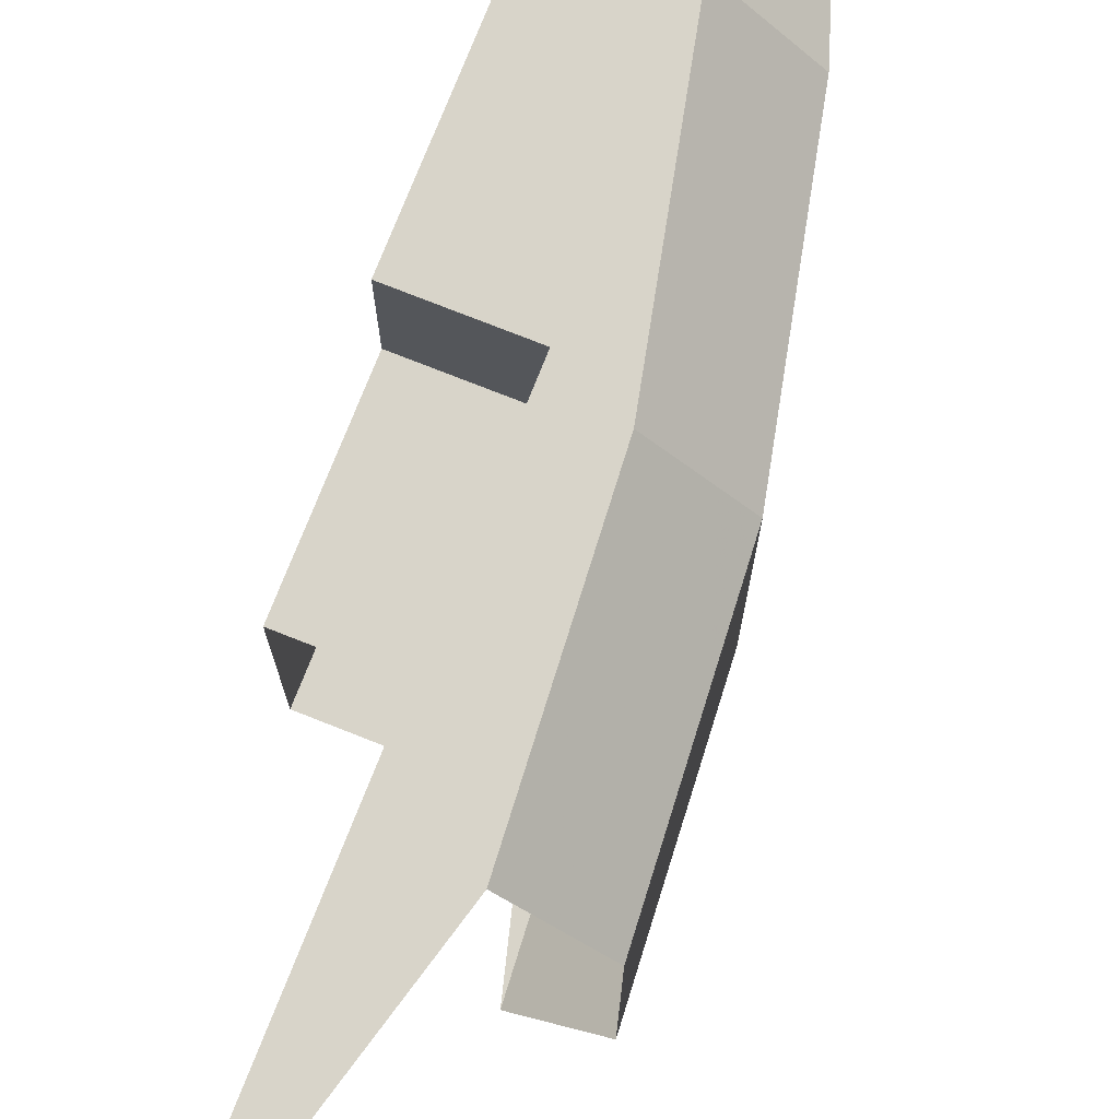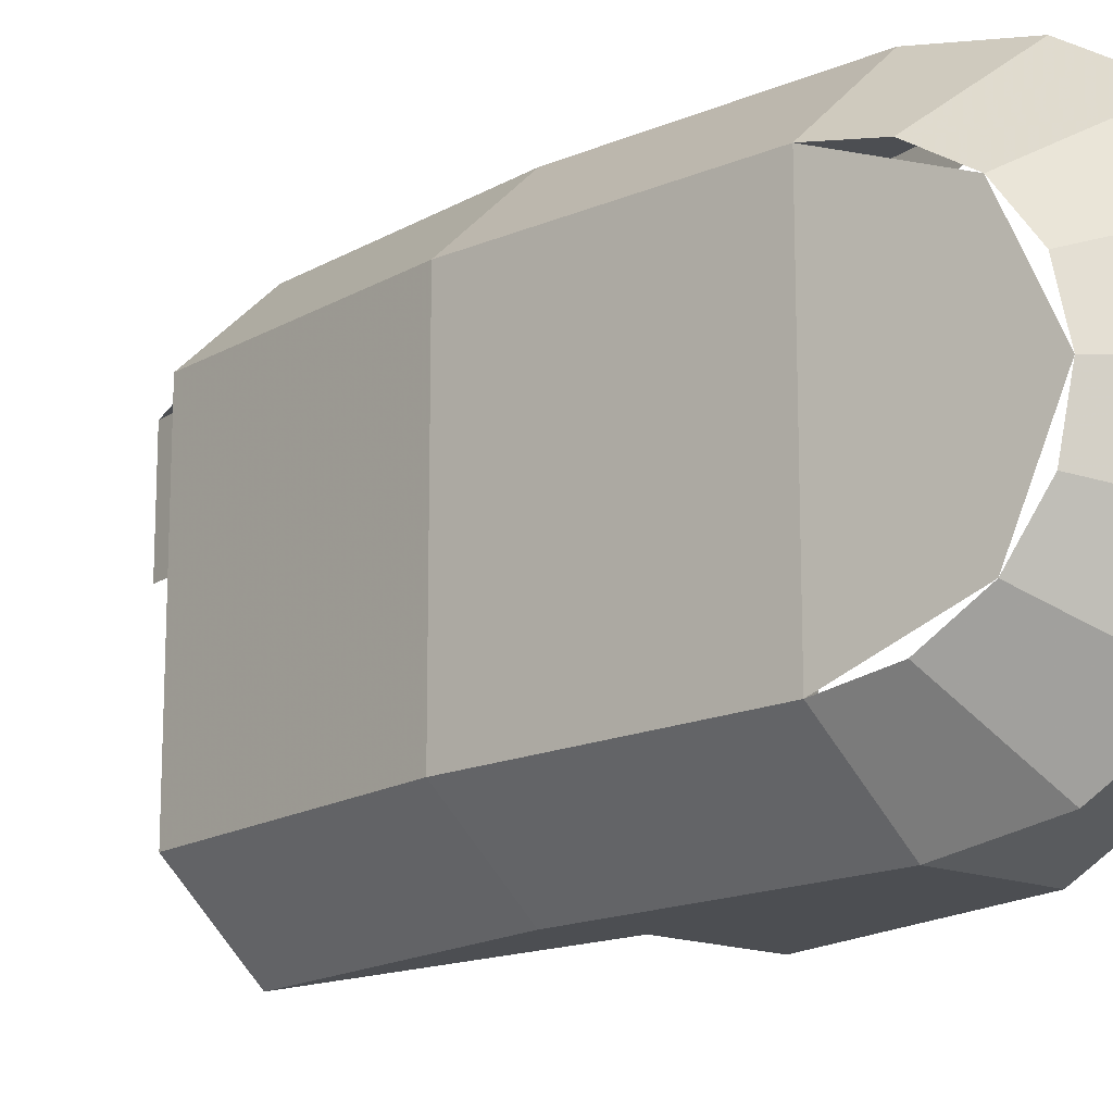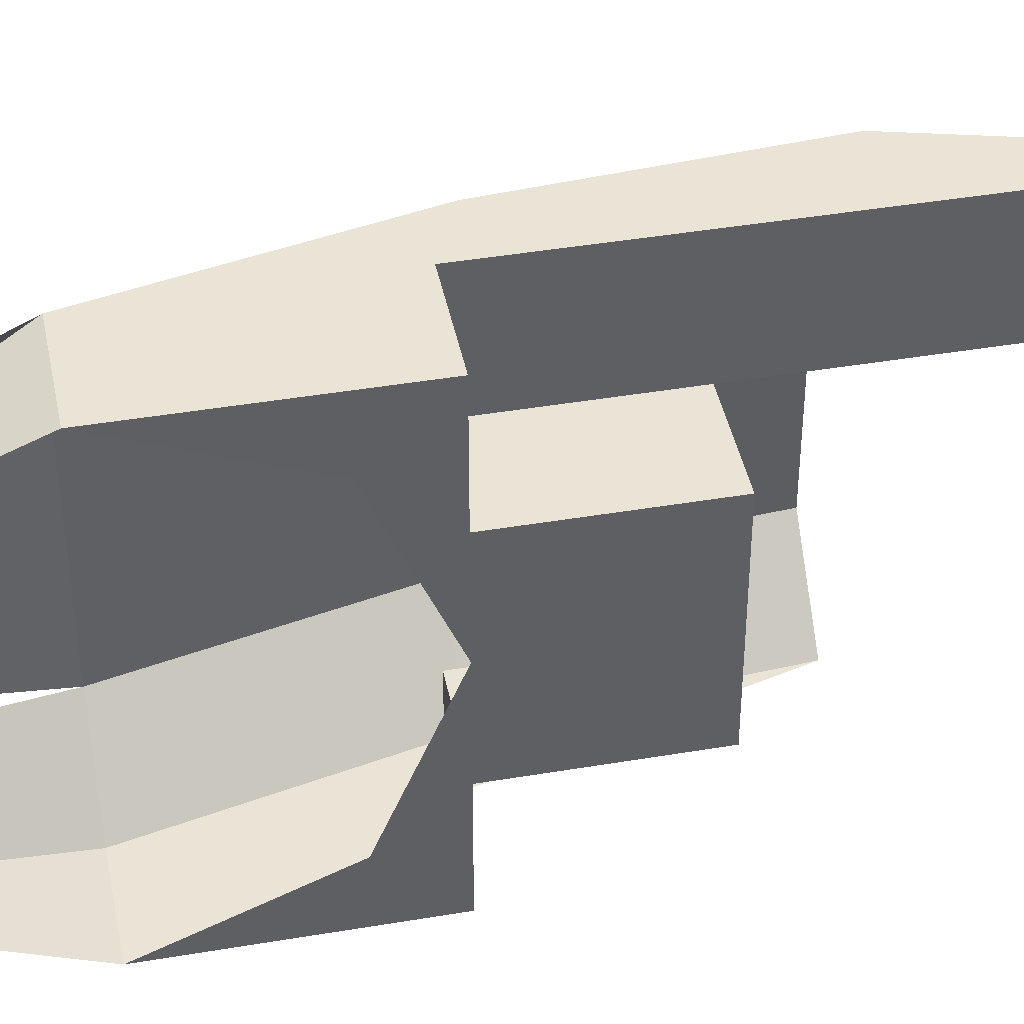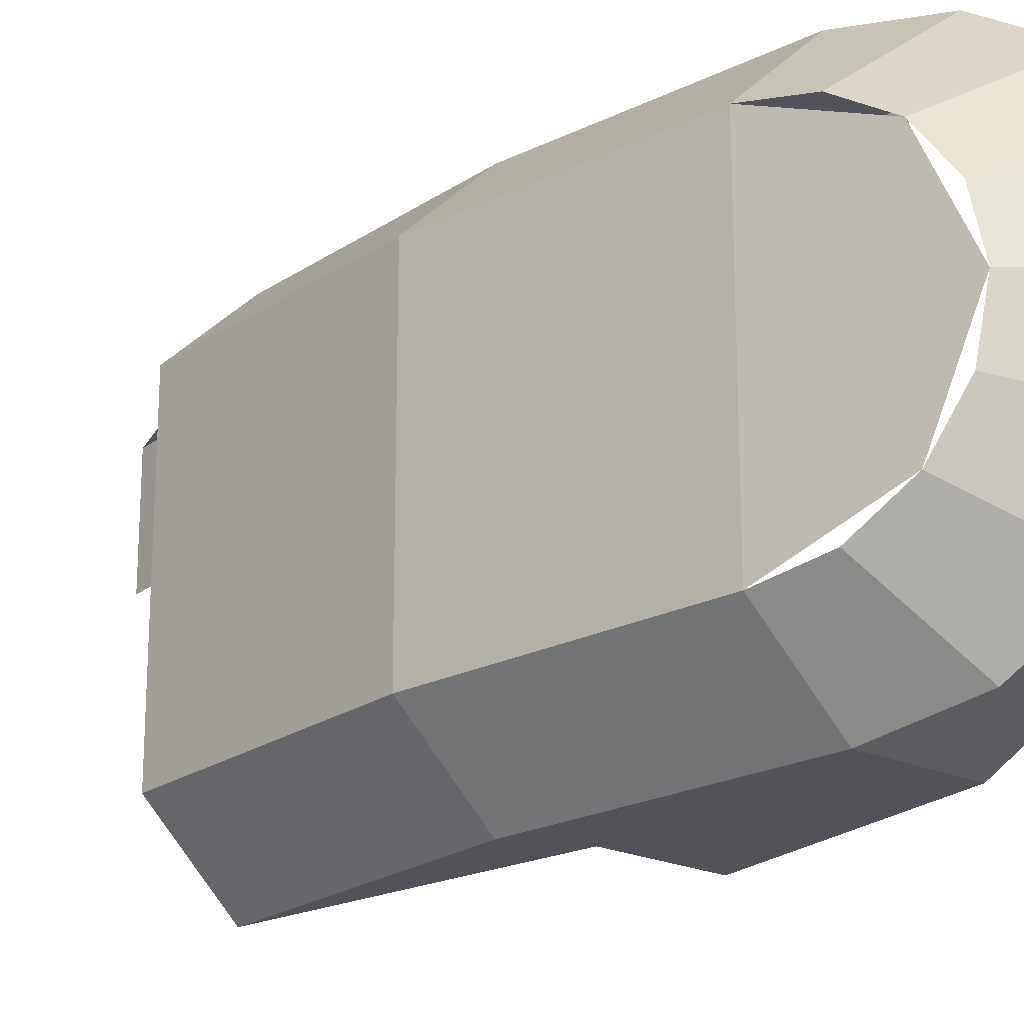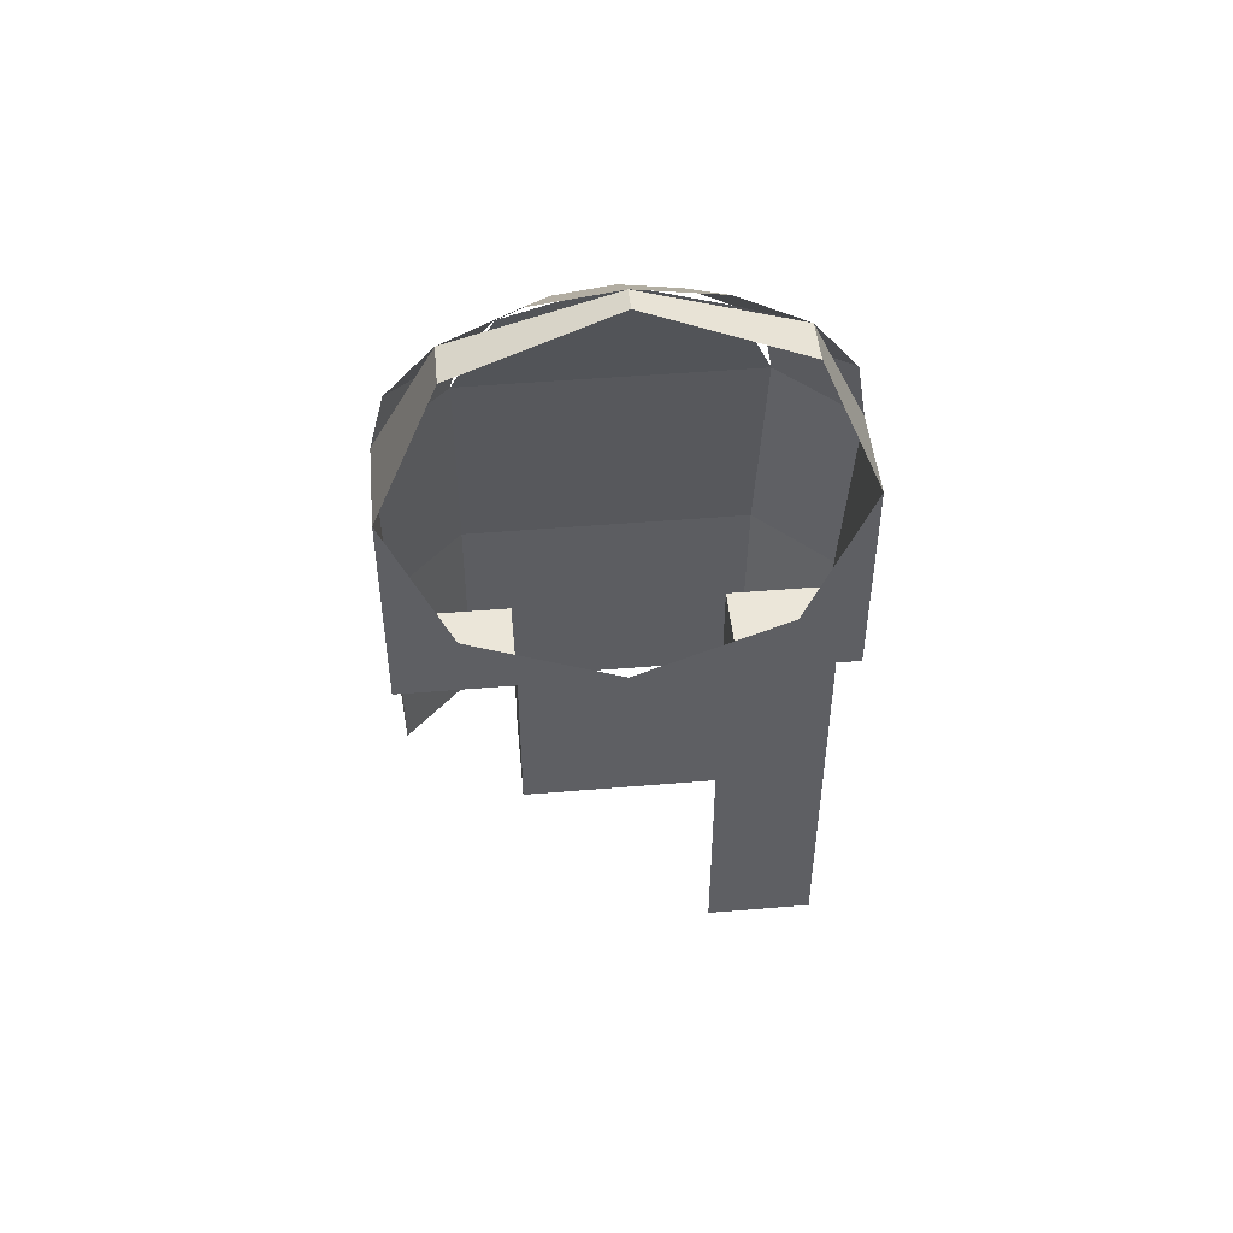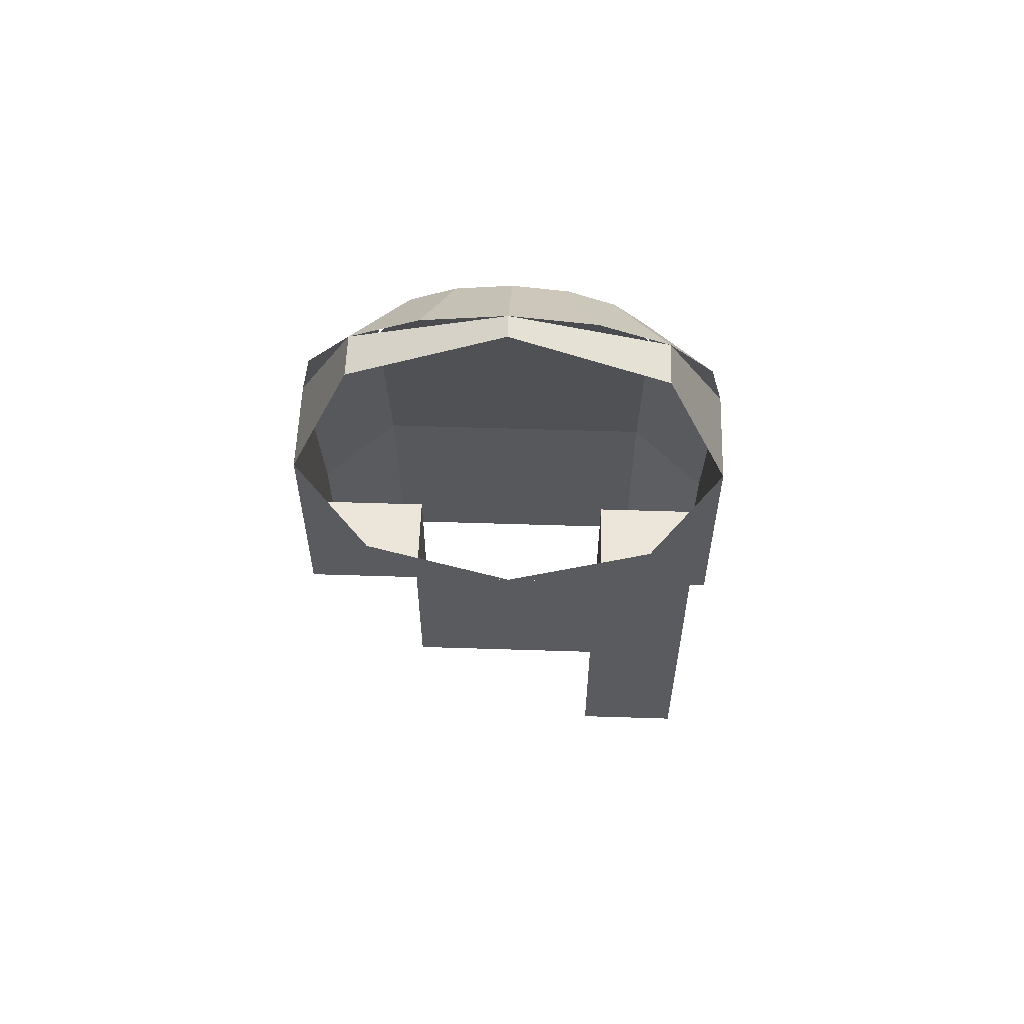
<metadata>
{"format":"obj","ext":"obj","renderer":"f3d","projection":"perspective","resolution":1024,"background":"white","views":[{"elev":75.6,"azim":-158.4,"up":"+Y"},{"elev":-16.8,"azim":-36.5,"up":"+Y"},{"elev":42.7,"azim":78.6,"up":"+Y"},{"elev":-22.6,"azim":-36.9,"up":"+Y"},{"elev":47.6,"azim":84.6,"up":"+Z"},{"elev":57.3,"azim":91.9,"up":"+Z"}]}
</metadata>
<code>
v -0.2793 0.2121 1.212
v -0.25 0 1.3
v -0.2793 -0.2121 1.212
v -0.2793 0.2121 1.212
v -0.2793 -0.2121 1.212
v -0.35 -0.3 1
v -0.35 0.3 1
v -0.35 0.3 1
v -0.3117 0.2772 1.115
v -0.1426 0.4158 1.172
v -0.2 0.45 1
v -0.3117 0.2772 1.115
v -0.2793 0.2121 1.212
v -0.09394 0.3182 1.318
v -0.1426 0.4158 1.172
v -0.2793 0.2121 1.212
v -0.2576 0.1148 1.277
v -0.06141 0.1722 1.416
v -0.09394 0.3182 1.318
v -0.2576 0.1148 1.277
v -0.25 0 1.3
v -0.05 0 1.45
v -0.06141 0.1722 1.416
v -0.25 0 1.3
v -0.2576 -0.1148 1.277
v -0.06141 -0.1722 1.416
v -0.05 0 1.45
v -0.2576 -0.1148 1.277
v -0.2793 -0.2121 1.212
v -0.09394 -0.3182 1.318
v -0.06141 -0.1722 1.416
v -0.2793 -0.2121 1.212
v -0.3117 -0.2772 1.115
v -0.1426 -0.4158 1.172
v -0.09394 -0.3182 1.318
v -0.3117 -0.2772 1.115
v -0.35 -0.3 1
v -0.2 -0.45 1
v -0.1426 -0.4158 1.172
v -0.05 0.3182 1.318
v -0.05 0 1.45
v -0.09394 0.3182 1.318
v -0.05 0.45 1
v -0.05 0.3182 1.318
v -0.09394 0.3182 1.318
v -0.2 0.45 1
v -0.05 -0.3182 1.318
v -0.05 0 1.45
v -0.09394 -0.3182 1.318
v -0.05 -0.45 1
v -0.05 -0.3182 1.318
v -0.09394 -0.3182 1.318
v -0.2 -0.45 1
v 0 0.3182 1.318
v 0 0.45 1
v -0.05 0.45 1
v -0.05 0.3182 1.318
v 0 0 1.45
v 0 0.3182 1.318
v -0.05 0.3182 1.318
v -0.05 0 1.45
v 0 -0.3182 1.318
v 0 0 1.45
v -0.05 0 1.45
v -0.05 -0.3182 1.318
v 0 -0.45 1
v 0 -0.3182 1.318
v -0.05 -0.3182 1.318
v -0.05 -0.45 1
v -0.2 0.45 -0.55
v -0.2 0.2121 -0.55
v -0.2 0.2121 0.55
v -0.2 0.45 0.55
v 0 0.45 0.55
v 0 0.45 1
v -0.2 0.45 1
v -0.2 0.45 0.55
v 0 0.45 0.55
v -0.2 0.45 0.55
v -0.2 0.2121 0.55
v 0 0.2121 0.55
v 0 0.2121 0.2121
v 0 -0.2121 0.2121
v 0 -0.2121 0.55
v 0 0.2121 0.55
v 0 0.2121 0.2121
v 0 0.2121 0.55
v -0.2 0.2121 0.55
v -0.2 0.2121 0.2121
v 0 -0.2121 0.55
v 0 -0.2121 0.2121
v -0.2 -0.2121 0.2121
v -0.2 -0.2121 0.55
v 0 -0.45 0.55
v 0 -0.45 1
v -0.2 -0.45 1
v -0.2 -0.45 0.55
v 0 -0.45 0.55
v -0.2 -0.45 0.55
v -0.2 -0.2121 0.55
v 0 -0.2121 0.55
v 0 -0.45 0.55
v 0 -0.3182 0.6818
v 0 -0.45 1
v 0 -0.45 0.55
v 0 0 0.55
v 0 -0.3182 0.6818
v 0 0.45 0.55
v 0 0.3182 0.6818
v 0 0 0.55
v 0 0.45 0.55
v 0 0.45 1
v 0 0.3182 0.6818
v -0.3125 -0.45 0.5
v -0.35 -0.45 0
v -0.2 -0.45 0.55
v -0.2 -0.45 1
v -0.3125 -0.45 0.5
v -0.4625 -0.3 0.5
v -0.5 -0.3 0
v -0.35 -0.45 0
v -0.3125 -0.45 0.5
v -0.2 -0.45 1
v -0.35 -0.3 1
v -0.4625 -0.3 0.5
v -0.4625 -0.3 0.5
v -0.4625 0.3 0.5
v -0.5 0.3 0
v -0.5 -0.3 0
v -0.4625 -0.3 0.5
v -0.35 -0.3 1
v -0.35 0.3 1
v -0.4625 0.3 0.5
v -0.3125 0.45 0.5
v -0.35 0.45 0
v -0.5 0.3 0
v -0.4625 0.3 0.5
v -0.3125 0.45 0.5
v -0.4625 0.3 0.5
v -0.35 0.3 1
v -0.2 0.45 1
v -0.3125 0.45 0.5
v -0.2 0.45 1
v -0.2 0.45 0.55
v -0.35 0.45 0
v -0.2 0.45 -0.55
v -0.35 0.45 0
v -0.2 0.45 0.55
g mesh7165336
f 1 3 2
f 4 6 5
f 6 4 7
g mesh7165339
f 8 9 10
f 10 11 8
f 12 13 14
f 14 15 12
f 16 17 18
f 18 19 16
f 20 21 22
f 22 23 20
f 24 25 26
f 26 27 24
f 28 29 30
f 30 31 28
f 32 33 34
f 34 35 32
f 36 37 38
f 38 39 36
g mesh7165342
f 40 42 41
f 43 45 44
f 45 43 46
g mesh7165344
f 47 48 49
f 50 51 52
f 52 53 50
g mesh7165346
f 54 55 56
f 56 57 54
f 58 59 60
f 60 61 58
f 62 63 64
f 64 65 62
f 66 67 68
f 68 69 66
g mesh7165351
f 70 72 71
f 72 70 73
g mesh7165353
f 74 76 75
f 76 74 77
f 78 80 79
f 80 78 81
g mesh7165355
f 82 84 83
f 84 82 85
g mesh7165356
f 86 88 87
f 88 86 89
g mesh7165357
f 90 92 91
f 92 90 93
g mesh7165359
f 94 95 96
f 96 97 94
f 98 99 100
f 100 101 98
g mesh7165363
f 102 103 104
f 105 106 107
f 108 109 110
f 111 112 113
f 114 115 116
f 116 117 114
f 118 119 120
f 120 121 118
f 122 123 124
f 124 125 122
f 126 127 128
f 128 129 126
f 130 131 132
f 132 133 130
f 134 135 136
f 136 137 134
f 138 139 140
f 140 141 138
f 142 143 144
f 144 145 142
f 146 147 148

</code>
